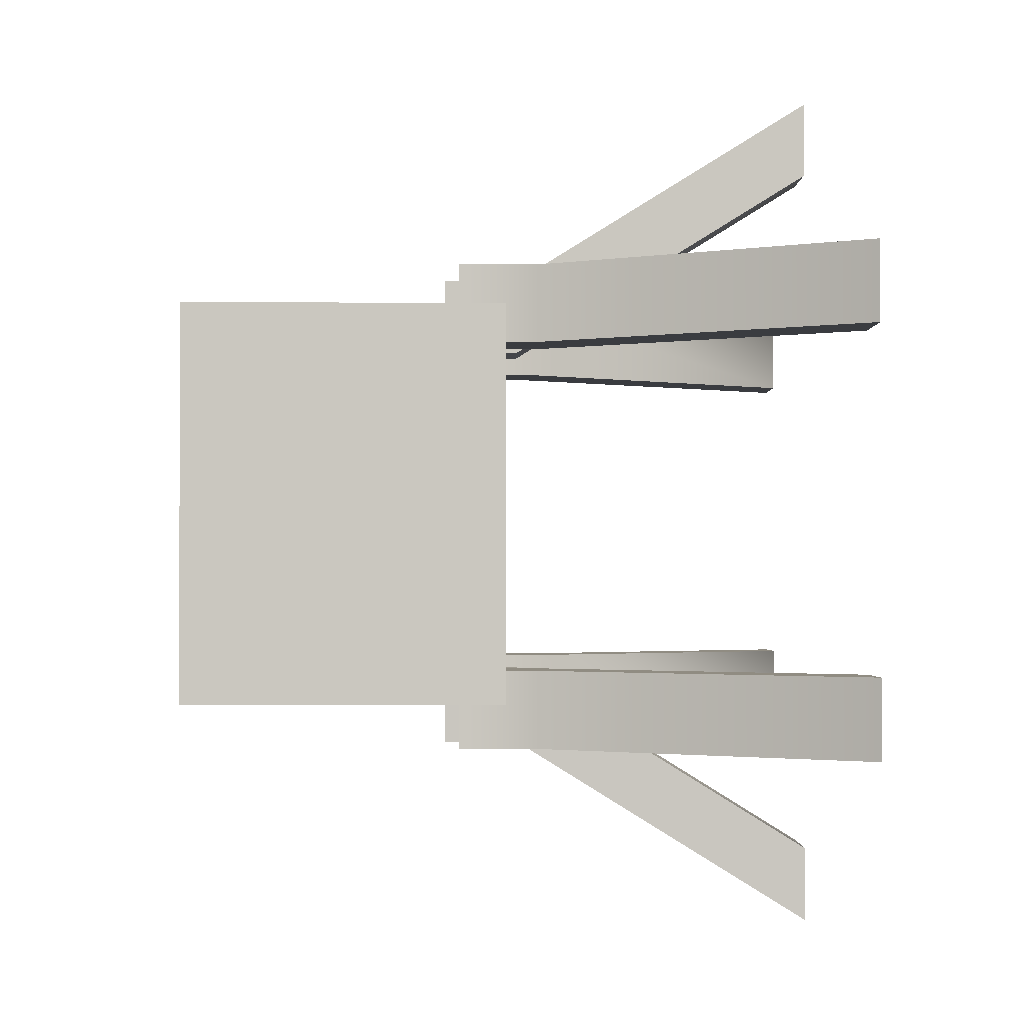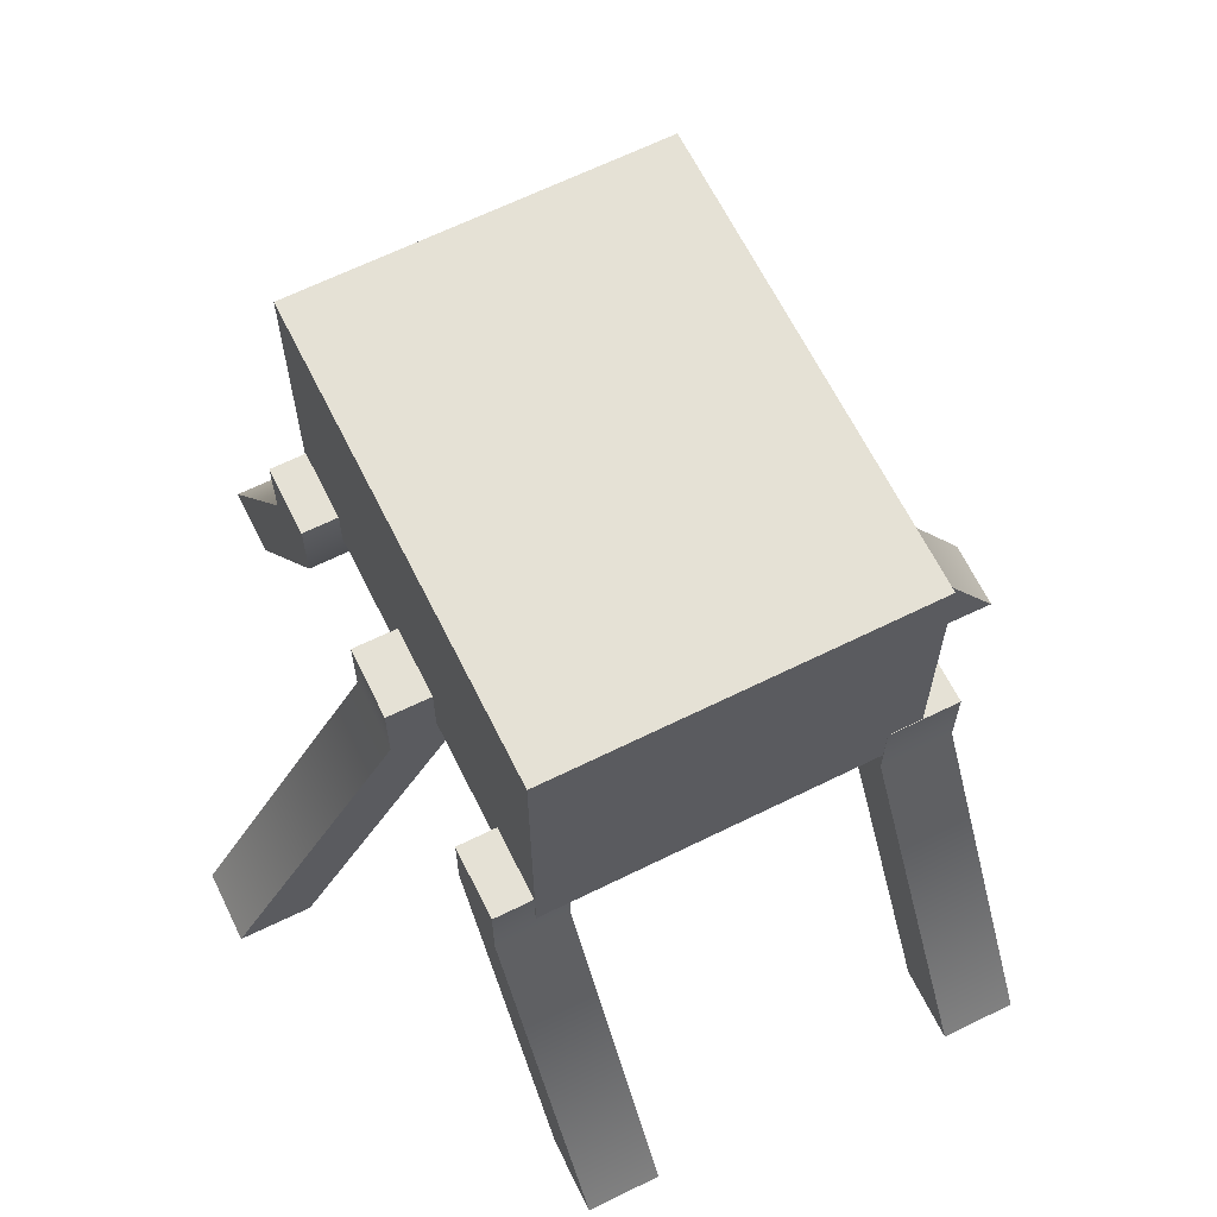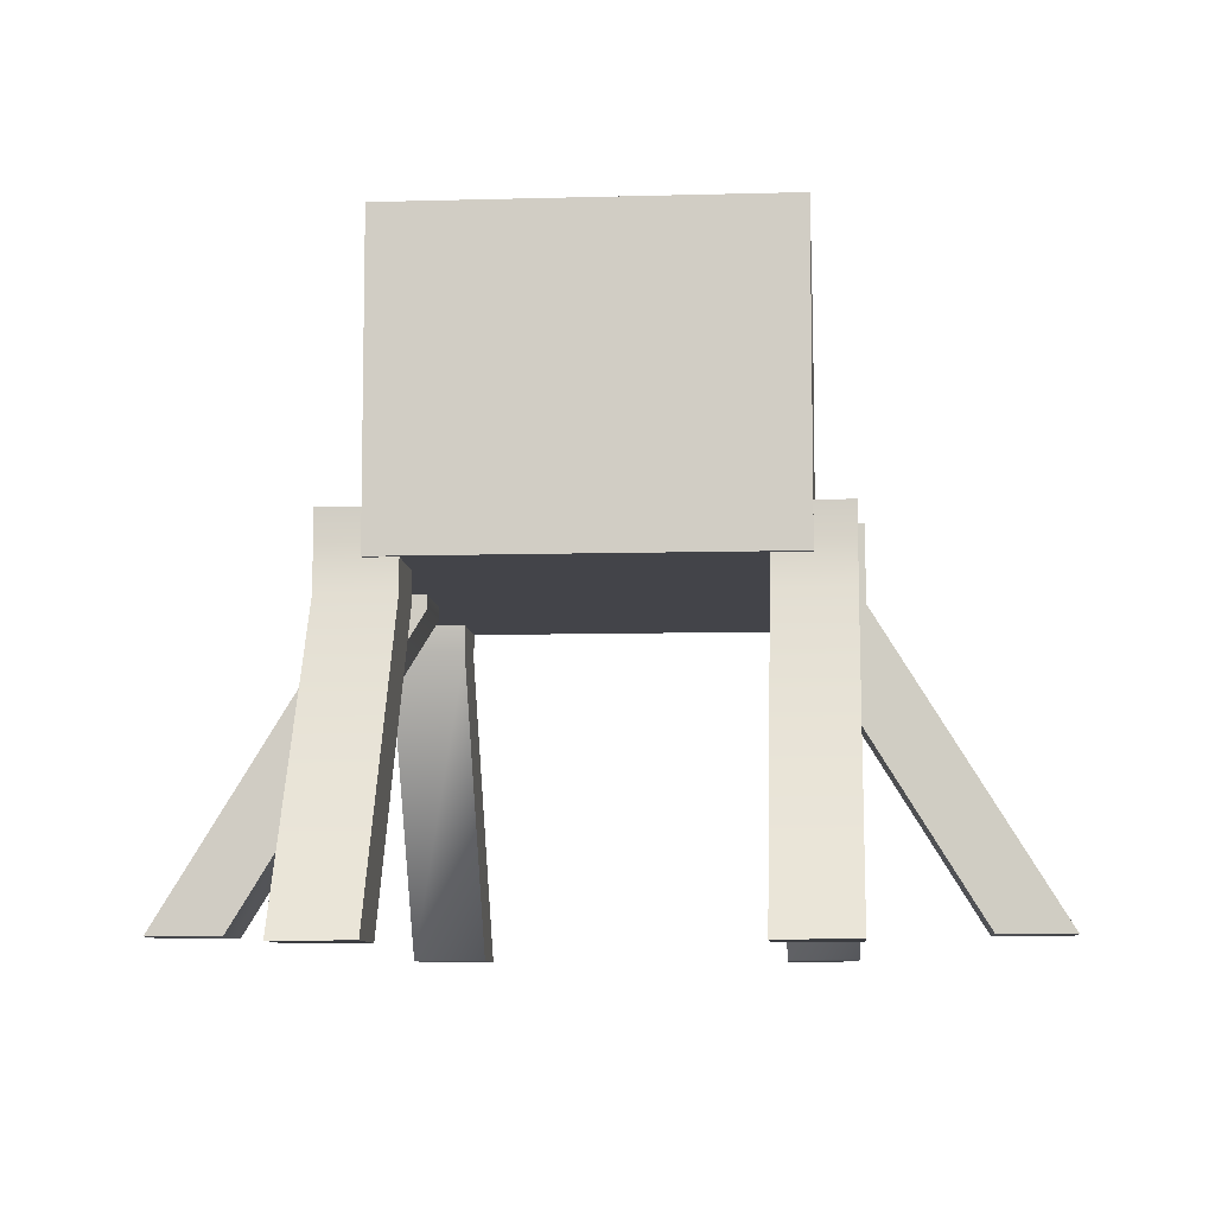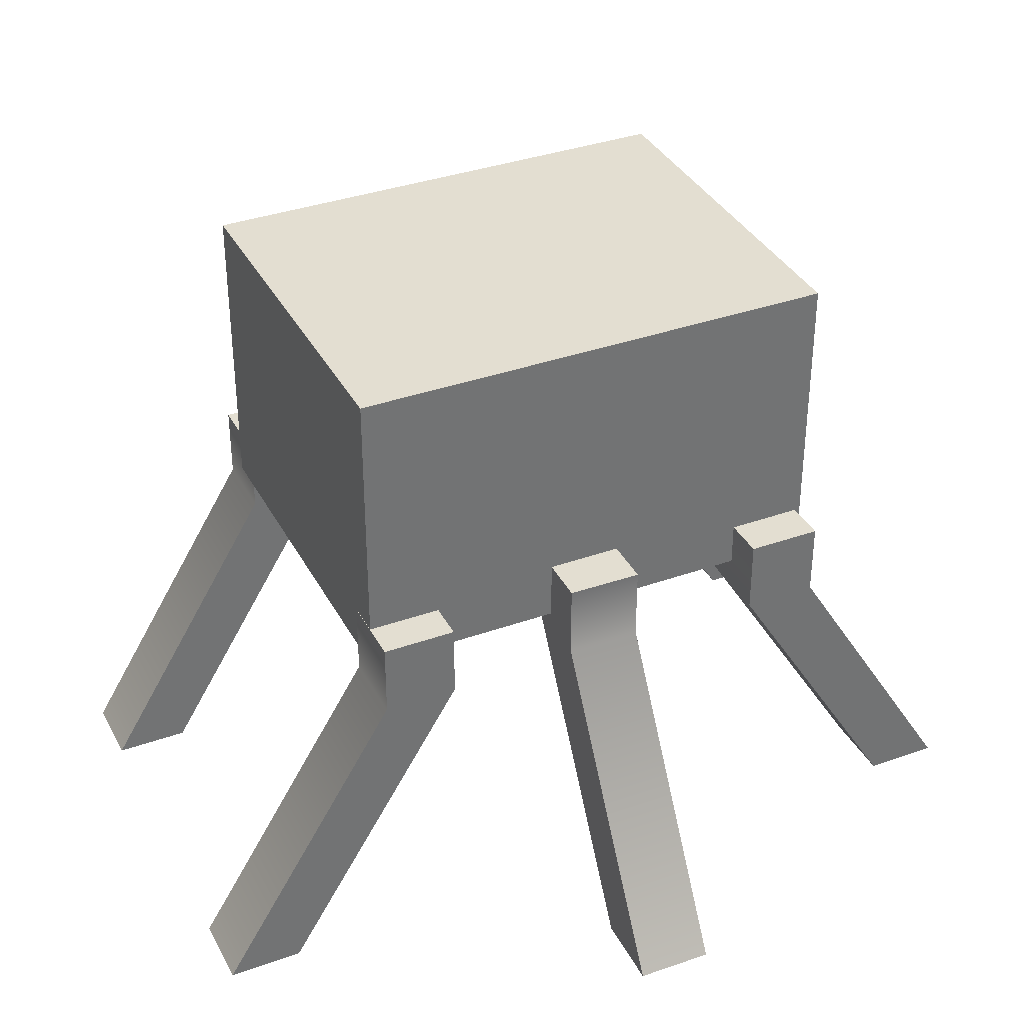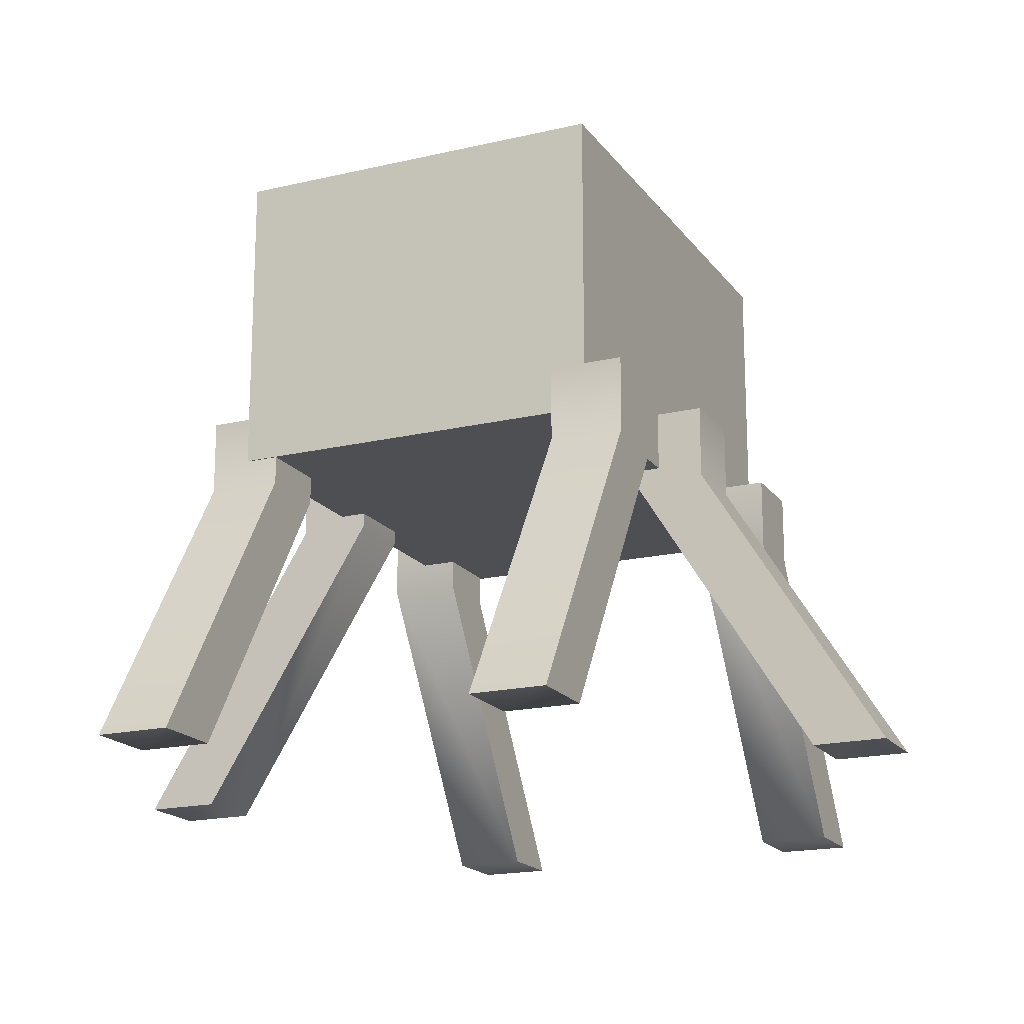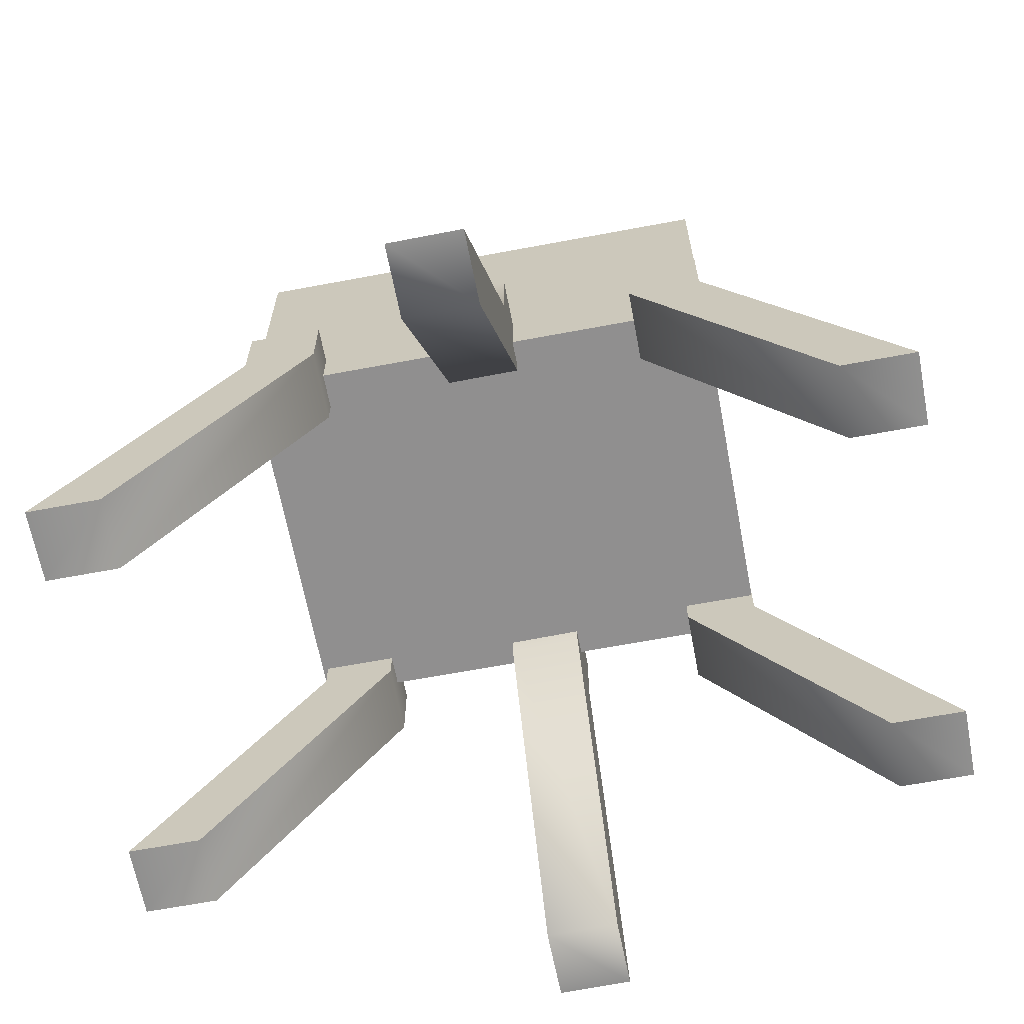
<metadata>
{"format":"obj","ext":"obj","renderer":"f3d","projection":"perspective","resolution":1024,"background":"white","views":[{"elev":-1.7,"azim":-90.8,"up":"+Z"},{"elev":65.1,"azim":63.6,"up":"+Y"},{"elev":-8.4,"azim":-85.6,"up":"+Y"},{"elev":36.0,"azim":155.0,"up":"+Y"},{"elev":-18.1,"azim":114.6,"up":"+Y"},{"elev":-65.4,"azim":10.7,"up":"+Y"}]}
</metadata>
<code>
v -9.835 -3.898 7.574
v 9.166 -3.898 7.574
v -9.835 8.039 7.574
v 9.166 8.039 7.574
v 9.166 -3.898 -7.174
v -9.835 -3.898 -7.174
v 9.166 8.039 -7.174
v -9.835 8.039 -7.174
v -9.617 -5.057 -5.937
v -6.757 -5.057 -5.937
v -9.617 -2.196 -5.937
v -6.757 -2.196 -5.937
v -6.757 -5.057 -8.798
v -9.617 -5.057 -8.798
v -6.757 -2.196 -8.798
v -9.617 -2.196 -8.798
v -16.74 -16.56 -5.937
v -13.88 -16.56 -5.937
v -13.88 -16.56 -8.798
v -16.74 -16.56 -8.798
v 9.184 -4.964 -5.803
v 6.323 -4.964 -5.803
v 9.184 -2.104 -5.803
v 6.323 -2.104 -5.803
v 6.323 -4.964 -8.664
v 9.184 -4.964 -8.664
v 6.323 -2.104 -8.664
v 9.184 -2.104 -8.664
v 16.31 -16.47 -5.803
v 13.45 -16.47 -5.803
v 13.45 -16.47 -8.664
v 16.31 -16.47 -8.664
v -9.684 -5.057 9.008
v -6.824 -5.057 9.008
v -9.684 -2.196 9.008
v -6.824 -2.196 9.008
v -6.824 -5.057 6.147
v -9.684 -5.057 6.147
v -6.824 -2.196 6.147
v -9.684 -2.196 6.147
v -16.81 -16.56 9.008
v -13.95 -16.56 9.008
v -13.95 -16.56 6.147
v -16.81 -16.56 6.147
v 9.117 -4.964 9.142
v 6.256 -4.964 9.142
v 9.117 -2.104 9.142
v 6.256 -2.104 9.142
v 6.256 -4.964 6.281
v 9.117 -4.964 6.281
v 6.256 -2.104 6.281
v 9.117 -2.104 6.281
v 16.24 -16.47 9.142
v 13.38 -16.47 9.142
v 13.38 -16.47 6.281
v 16.24 -16.47 6.281
v -1.386 -4.44 -9.037
v -1.422 -4.44 -6.177
v -1.386 -1.58 -9.037
v -1.422 -1.58 -6.177
v 1.438 -4.44 -6.141
v 1.474 -4.44 -9.001
v 1.438 -1.58 -6.141
v 1.474 -1.58 -9.001
v -1.297 -15.95 -16.16
v -1.333 -15.95 -13.3
v 1.528 -15.95 -13.26
v 1.564 -15.95 -16.13
v 1.16 -4.44 9.371
v 1.178 -4.44 6.51
v 1.16 -1.58 9.371
v 1.178 -1.58 6.51
v -1.682 -4.44 6.492
v -1.701 -4.44 9.352
v -1.682 -1.58 6.492
v -1.701 -1.58 9.352
v 1.113 -15.95 16.49
v 1.132 -15.95 13.63
v -1.728 -15.95 13.62
v -1.747 -15.95 16.48
o all
g all
f 1 2 3
f 2 4 3
f 5 6 7
f 6 8 7
f 3 6 1
f 3 8 6
f 7 2 5
f 7 4 2
f 3 7 8
f 3 4 7
f 2 6 5
f 2 1 6
o 1
g 1
f 57 58 59
f 58 60 59
f 61 62 63
f 62 64 63
f 59 62 57
f 59 64 62
f 63 58 61
f 63 60 58
f 59 63 64
f 59 60 63
f 66 68 67
f 66 65 68
f 61 67 68
f 68 62 61
f 58 66 67
f 67 61 58
f 57 65 66
f 66 58 57
f 62 68 65
f 65 57 62
o 2
g 2
f 69 70 71
f 70 72 71
f 73 74 75
f 74 76 75
f 71 74 69
f 71 76 74
f 75 70 73
f 75 72 70
f 71 75 76
f 71 72 75
f 78 80 79
f 78 77 80
f 73 79 80
f 80 74 73
f 70 78 79
f 79 73 70
f 69 77 78
f 78 70 69
f 74 80 77
f 77 69 74
o 3
g 3
f 33 34 35
f 34 36 35
f 37 38 39
f 38 40 39
f 35 38 33
f 35 40 38
f 39 34 37
f 39 36 34
f 35 39 40
f 35 36 39
f 42 44 43
f 42 41 44
f 37 43 44
f 44 38 37
f 34 42 43
f 43 37 34
f 33 41 42
f 42 34 33
f 38 44 41
f 41 33 38
o 4
g 4
f 47 46 45
f 47 48 46
f 51 50 49
f 51 52 50
f 45 50 47
f 50 52 47
f 49 46 51
f 46 48 51
f 52 51 47
f 51 48 47
f 55 56 54
f 56 53 54
f 56 55 49
f 49 50 56
f 55 54 46
f 46 49 55
f 54 53 45
f 45 46 54
f 53 56 50
f 50 45 53
o 5
g 5
f 9 10 11
f 10 12 11
f 13 14 15
f 14 16 15
f 11 14 9
f 11 16 14
f 15 10 13
f 15 12 10
f 11 15 16
f 11 12 15
f 18 20 19
f 18 17 20
f 13 19 20
f 20 14 13
f 10 18 19
f 19 13 10
f 9 17 18
f 18 10 9
f 14 20 17
f 17 9 14
o 6
g 6
f 23 22 21
f 23 24 22
f 27 26 25
f 27 28 26
f 21 26 23
f 26 28 23
f 25 22 27
f 22 24 27
f 28 27 23
f 27 24 23
f 31 32 30
f 32 29 30
f 32 31 25
f 25 26 32
f 31 30 22
f 22 25 31
f 30 29 21
f 21 22 30
f 29 32 26
f 26 21 29

</code>
